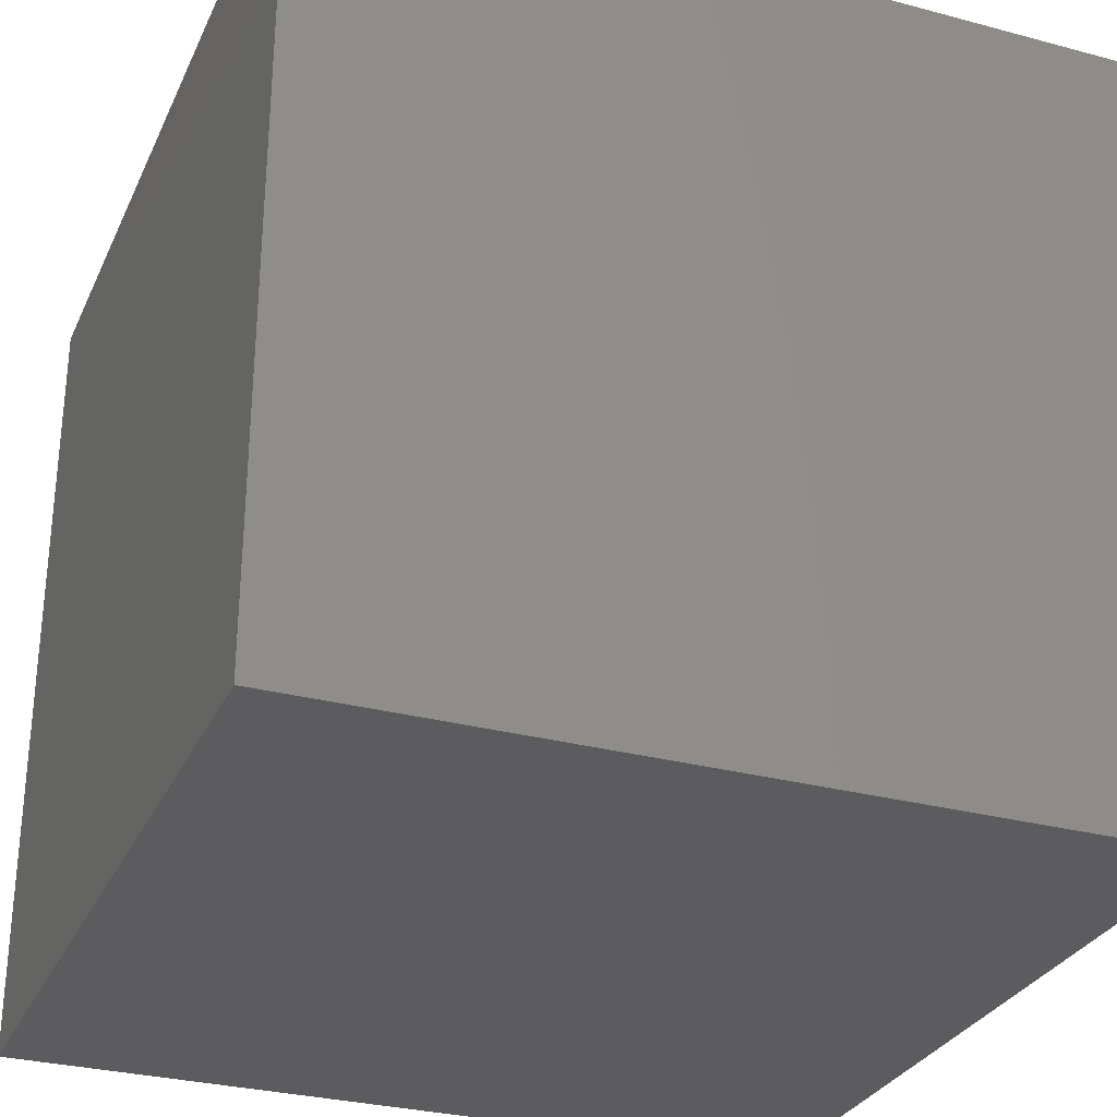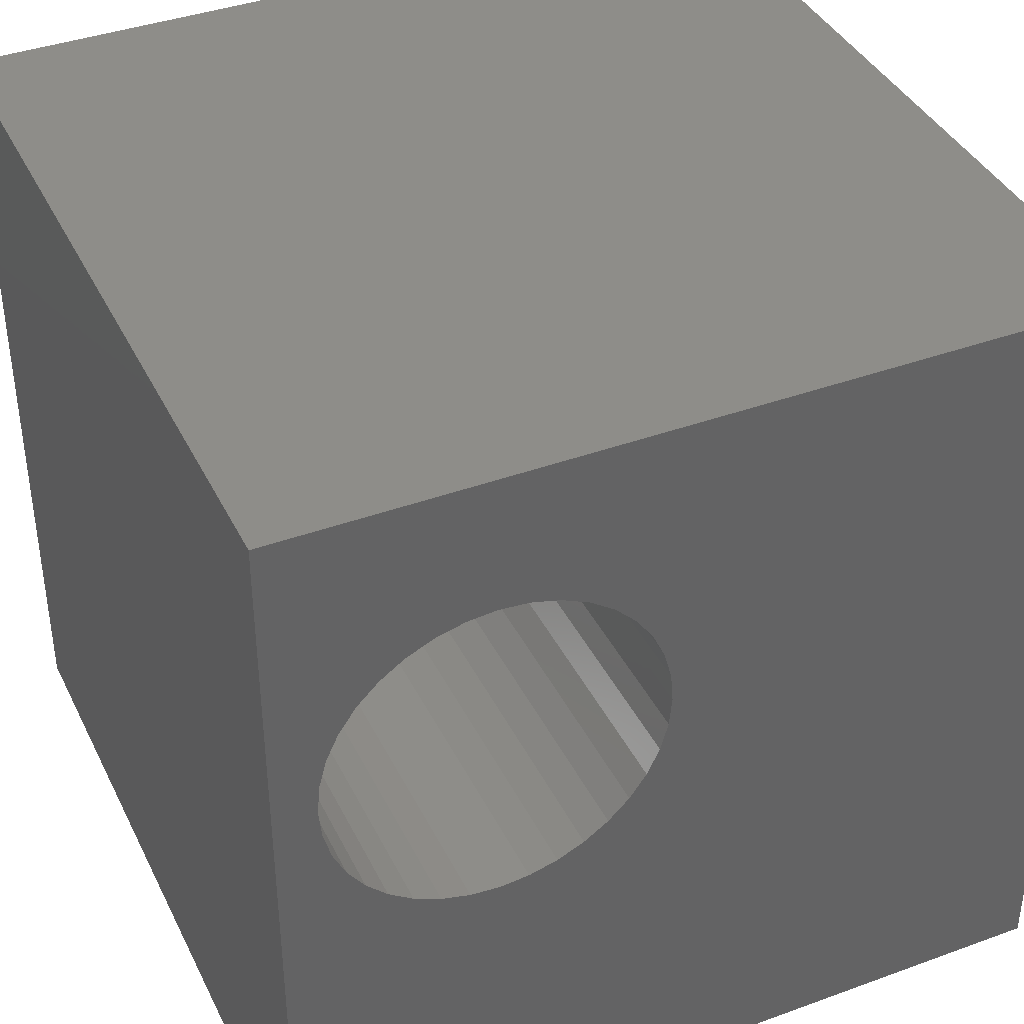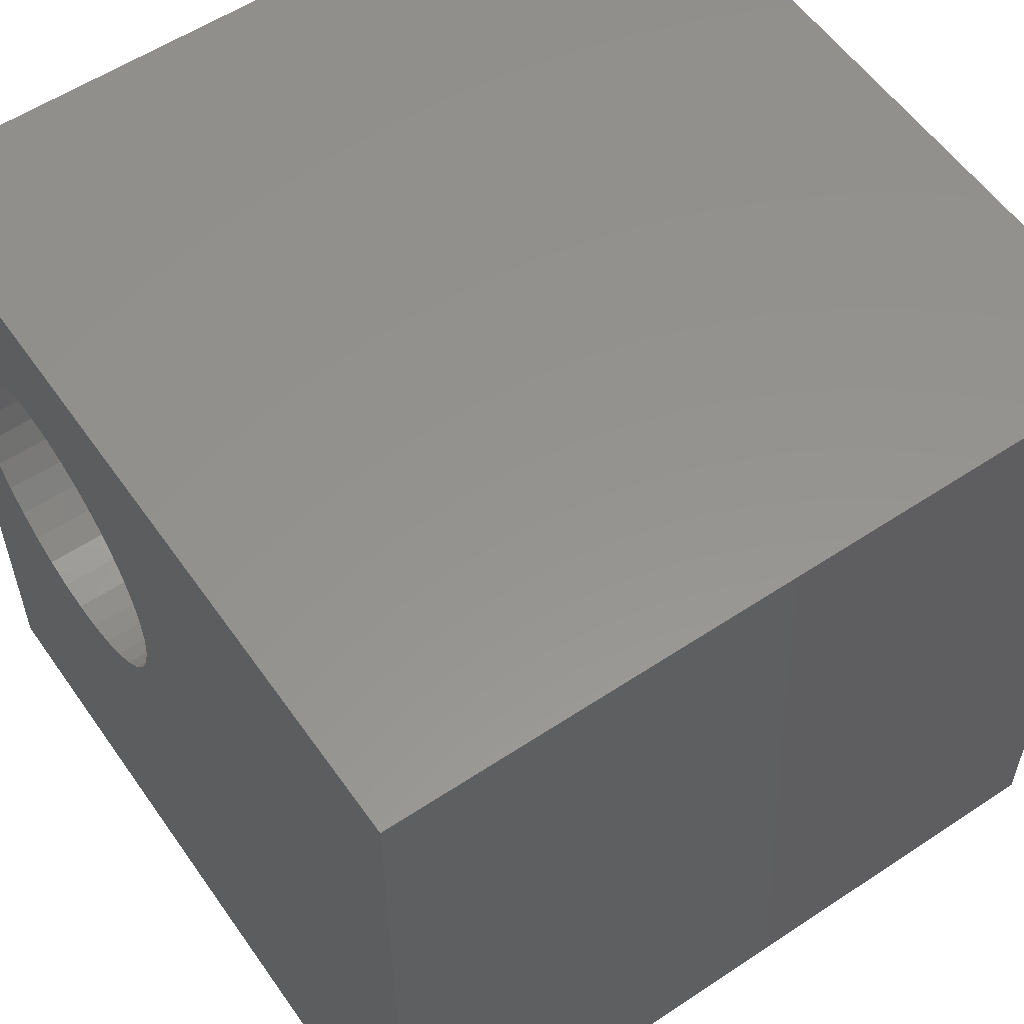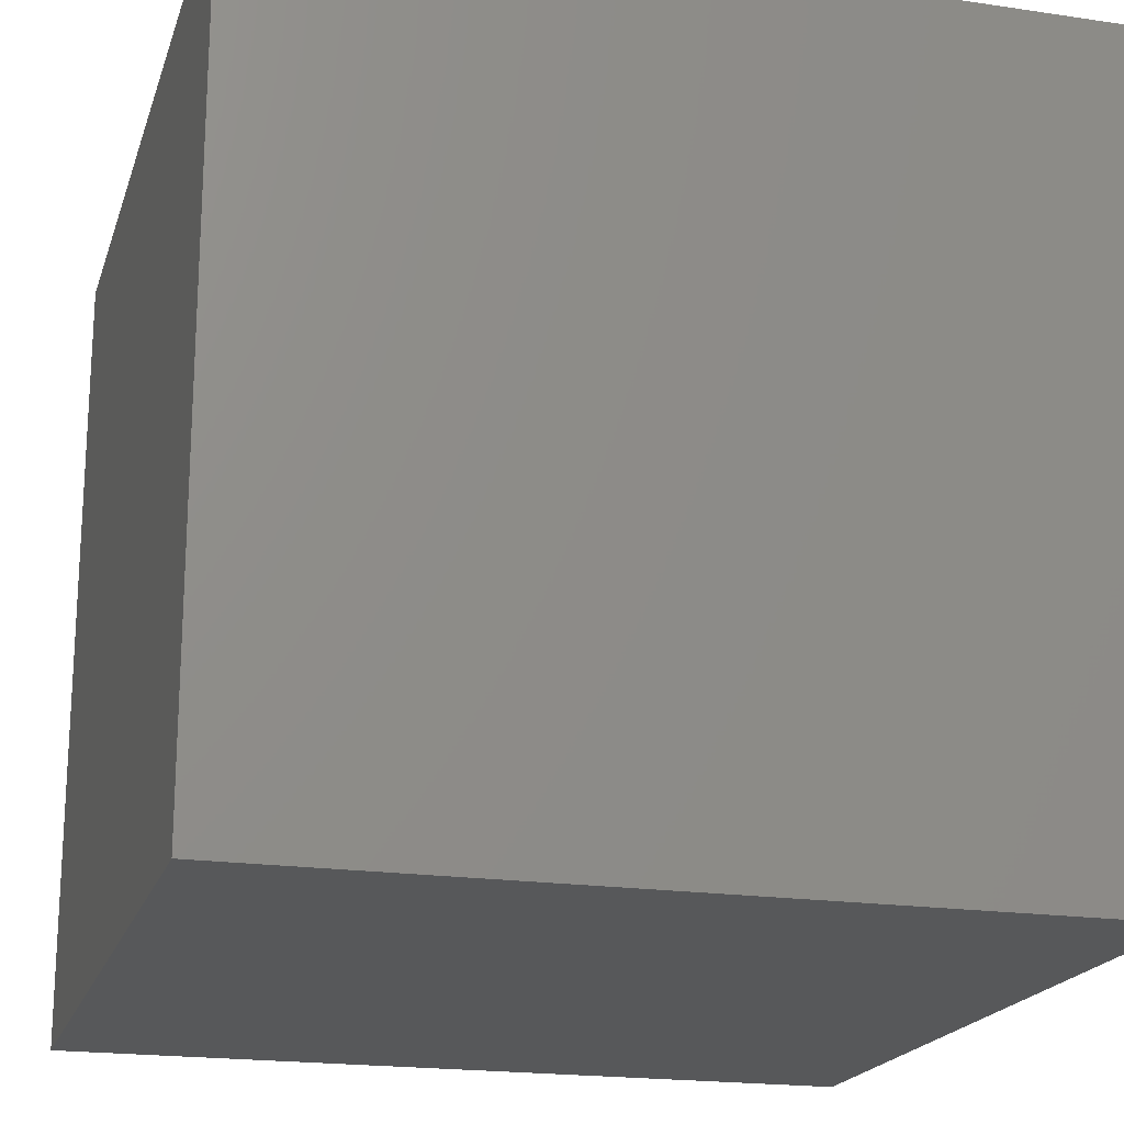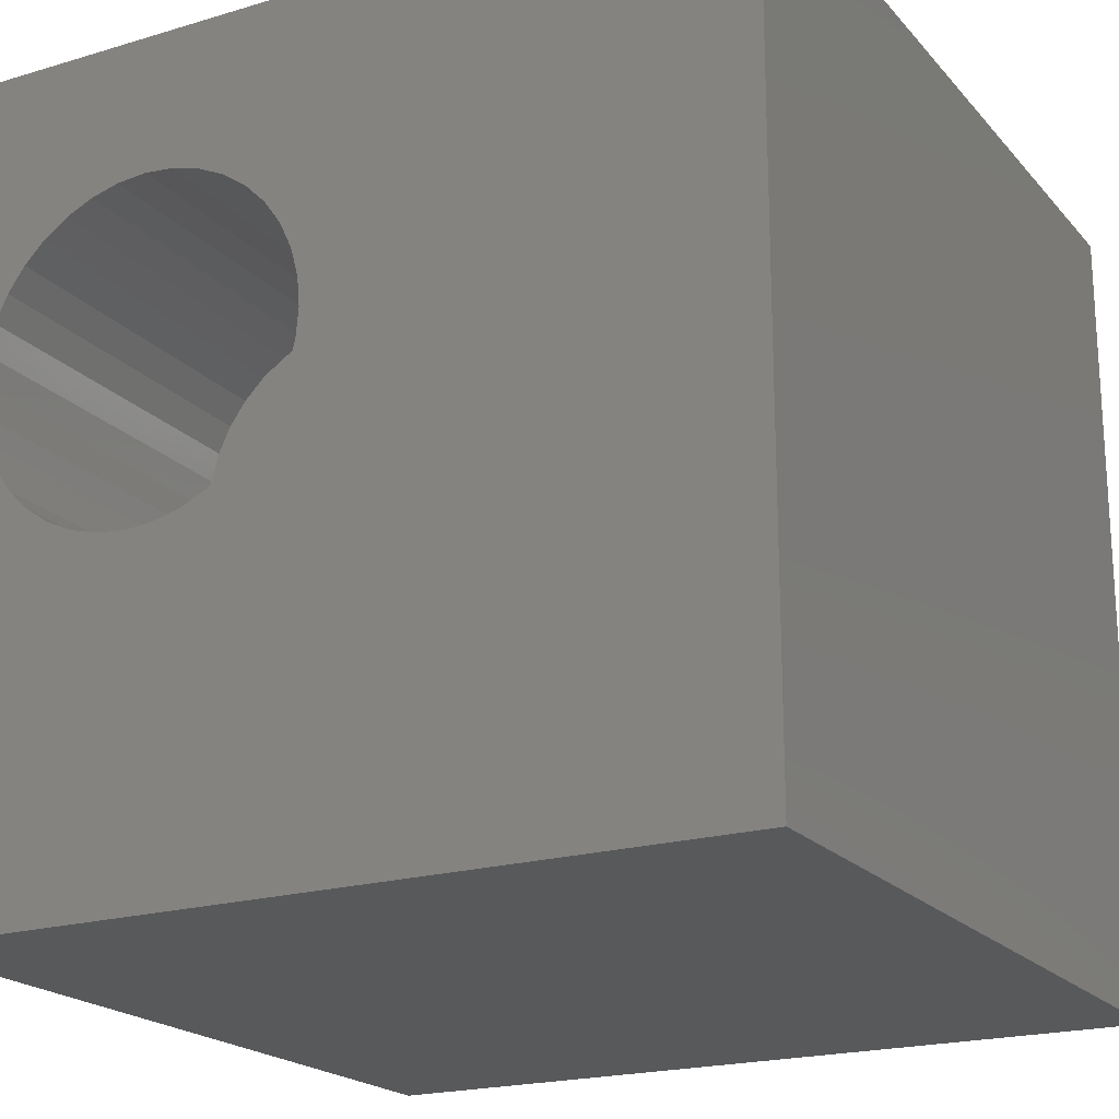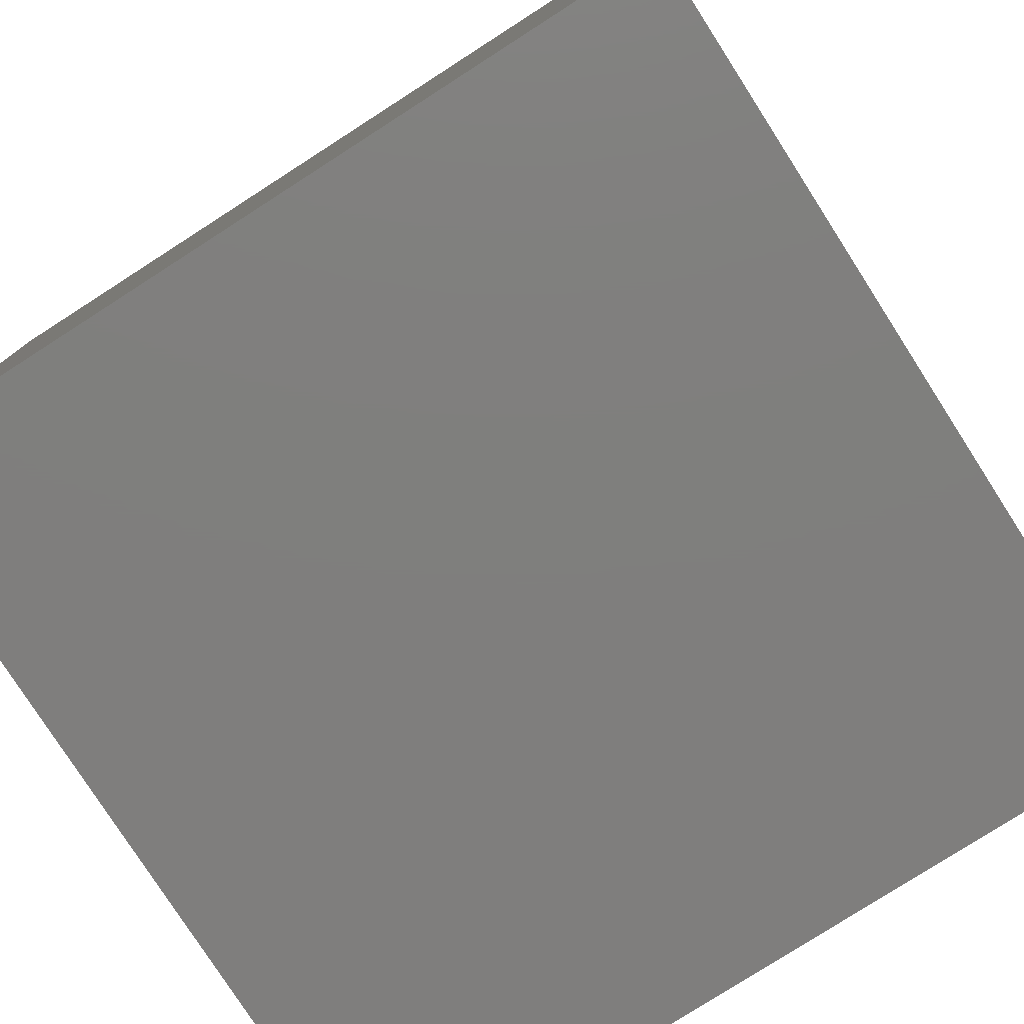
<metadata>
{"format":"stl","ext":"stl","renderer":"f3d","projection":"perspective","resolution":1024,"background":"white","views":[{"elev":-29.9,"azim":-111.3,"up":"+Z"},{"elev":39.6,"azim":-24.3,"up":"+Y"},{"elev":56.8,"azim":55.3,"up":"+Y"},{"elev":-19.6,"azim":164.5,"up":"+Y"},{"elev":-20.3,"azim":28.7,"up":"+Y"},{"elev":-78.7,"azim":-57.3,"up":"+Z"}]}
</metadata>
<code>
# stl→obj: 80 verts, 156 faces
v 0 10 10
v 0 10 0
v 0 0 10
v 0 0 0
v 2.594 4.135 10
v 2.233 4.167 10
v 3.93 7.806 10
v 10 10 10
v 3.633 8.013 10
v 3.305 8.166 10
v 4.547 5.503 10
v 4.394 5.174 10
v 10 0 10
v 4.186 4.878 10
v 3.93 4.621 10
v 4.186 7.549 10
v 4.394 7.253 10
v 4.547 6.924 10
v 4.641 6.574 10
v 4.672 6.213 10
v 4.641 5.853 10
v 1.883 4.26 10
v 1.555 4.414 10
v 1.258 4.621 10
v 1.883 8.166 10
v 1.555 8.013 10
v 1.258 7.806 10
v 3.633 4.414 10
v 3.305 4.26 10
v 2.955 4.167 10
v 1.002 4.878 10
v 0.7941 5.174 10
v 0.641 5.503 10
v 0.641 6.924 10
v 0.7941 7.253 10
v 1.002 7.549 10
v 2.233 8.26 10
v 2.594 8.292 10
v 2.955 8.26 10
v 0.5472 5.853 10
v 0.5156 6.213 10
v 0.5472 6.574 10
v 10 10 0
v 10 0 0
v 4.641 5.853 5.719
v 4.672 6.213 5.719
v 4.641 6.574 5.719
v 4.547 6.924 5.719
v 4.394 7.253 5.719
v 4.186 7.549 5.719
v 3.93 7.806 5.719
v 3.633 8.013 5.719
v 3.305 8.166 5.719
v 2.955 8.26 5.719
v 2.594 8.292 5.719
v 2.233 8.26 5.719
v 1.883 8.166 5.719
v 1.555 8.013 5.719
v 1.258 7.806 5.719
v 1.002 7.549 5.719
v 0.7941 7.253 5.719
v 0.641 6.924 5.719
v 0.5472 6.574 5.719
v 0.5156 6.213 5.719
v 0.5472 5.853 5.719
v 0.641 5.503 5.719
v 0.7941 5.174 5.719
v 1.002 4.878 5.719
v 1.258 4.621 5.719
v 1.555 4.414 5.719
v 1.883 4.26 5.719
v 2.233 4.167 5.719
v 2.594 4.135 5.719
v 2.955 4.167 5.719
v 3.305 4.26 5.719
v 3.633 4.414 5.719
v 3.93 4.621 5.719
v 4.186 4.878 5.719
v 4.394 5.174 5.719
v 4.547 5.503 5.719
f 1 2 3
f 3 2 4
f 5 6 3
f 7 8 9
f 9 8 10
f 11 12 13
f 13 12 14
f 13 14 15
f 7 16 8
f 8 16 17
f 8 17 18
f 18 19 8
f 8 19 20
f 8 20 13
f 13 20 21
f 13 21 11
f 6 22 3
f 3 22 23
f 3 23 24
f 25 1 26
f 26 1 27
f 15 28 13
f 13 28 29
f 13 29 3
f 3 29 30
f 3 30 5
f 24 31 3
f 3 31 32
f 3 32 33
f 34 35 1
f 1 35 36
f 1 36 27
f 25 37 1
f 1 37 38
f 1 38 8
f 8 38 39
f 8 39 10
f 33 40 3
f 3 40 41
f 3 41 1
f 1 41 42
f 1 42 34
f 43 8 44
f 44 8 13
f 2 43 4
f 4 43 44
f 8 43 1
f 1 43 2
f 44 13 4
f 4 13 3
f 45 20 46
f 46 20 19
f 46 19 47
f 47 19 18
f 47 18 48
f 48 18 17
f 48 17 49
f 49 17 16
f 49 16 50
f 50 16 7
f 50 7 51
f 51 7 9
f 51 9 52
f 52 9 10
f 52 10 53
f 53 10 39
f 53 39 54
f 54 39 38
f 54 38 55
f 55 38 37
f 55 37 56
f 56 37 25
f 56 25 57
f 57 25 26
f 57 26 58
f 58 26 27
f 58 27 59
f 59 27 36
f 59 36 60
f 60 36 35
f 60 35 61
f 61 35 34
f 61 34 62
f 62 34 42
f 62 42 63
f 63 42 41
f 63 41 64
f 64 41 40
f 64 40 65
f 65 40 33
f 65 33 66
f 66 33 32
f 66 32 67
f 67 32 31
f 67 31 68
f 68 31 24
f 68 24 69
f 69 24 23
f 69 23 70
f 70 23 22
f 70 22 71
f 71 22 6
f 71 6 72
f 72 6 5
f 72 5 73
f 73 5 30
f 73 30 74
f 74 30 29
f 74 29 75
f 75 29 28
f 75 28 76
f 76 28 15
f 76 15 77
f 77 15 14
f 77 14 78
f 78 14 12
f 78 12 79
f 79 12 11
f 79 11 80
f 80 11 21
f 80 21 45
f 45 21 20
f 77 78 52
f 54 55 76
f 70 58 69
f 69 58 68
f 77 52 76
f 76 52 53
f 76 53 54
f 55 56 76
f 76 56 57
f 76 57 58
f 59 66 58
f 58 66 67
f 58 67 68
f 63 64 62
f 62 64 61
f 59 60 66
f 66 60 61
f 66 61 65
f 65 61 64
f 50 80 49
f 49 80 45
f 45 46 49
f 49 46 47
f 49 47 48
f 78 79 52
f 52 79 80
f 52 80 51
f 51 80 50
f 70 71 58
f 58 71 72
f 58 72 73
f 73 74 58
f 58 74 75
f 58 75 76

</code>
